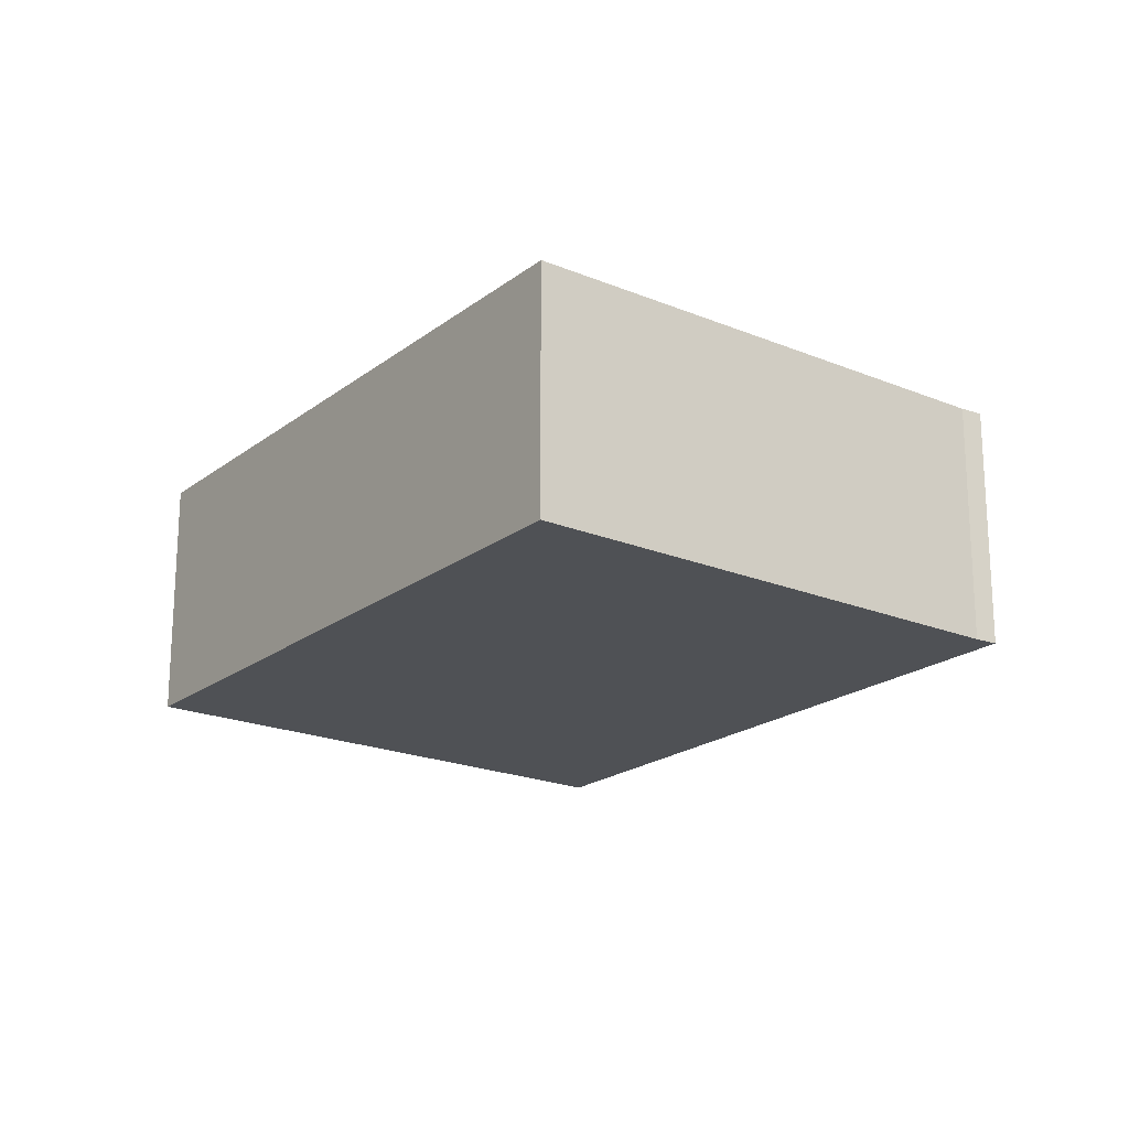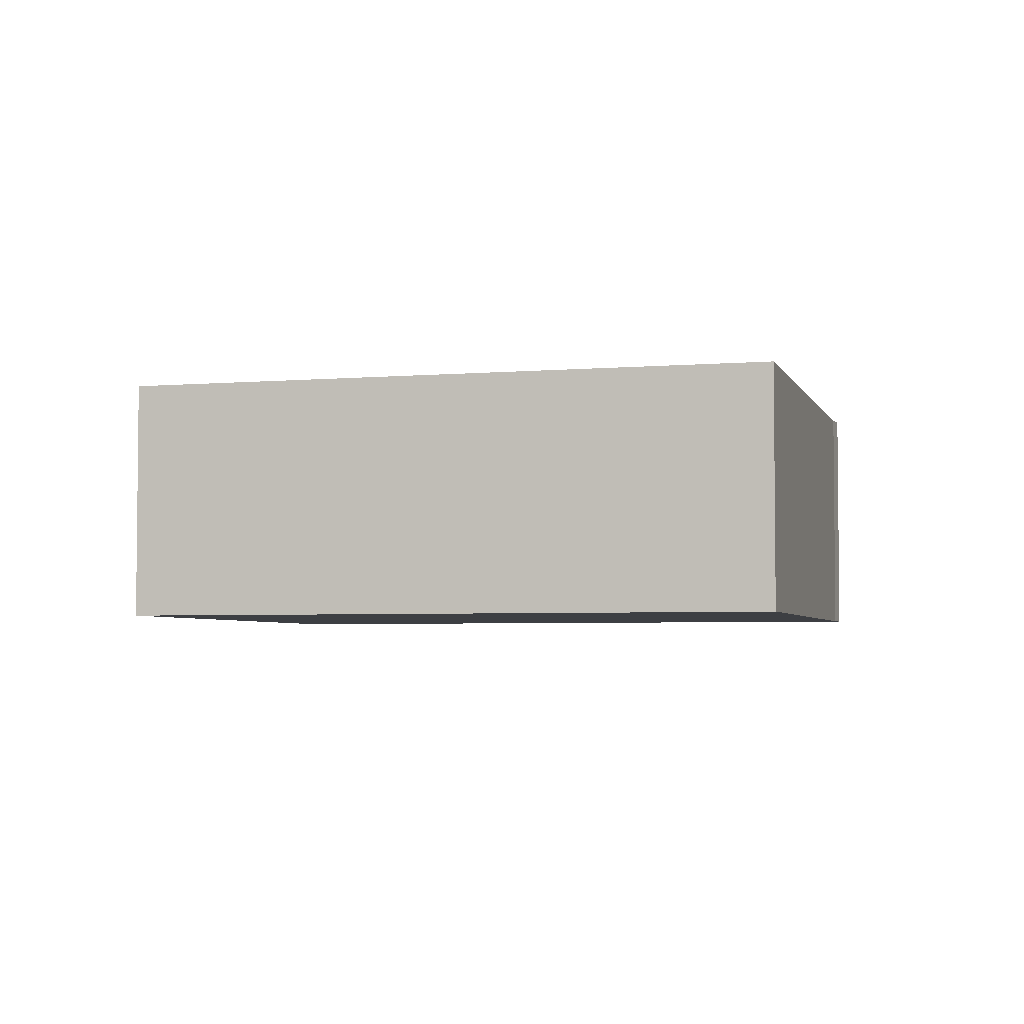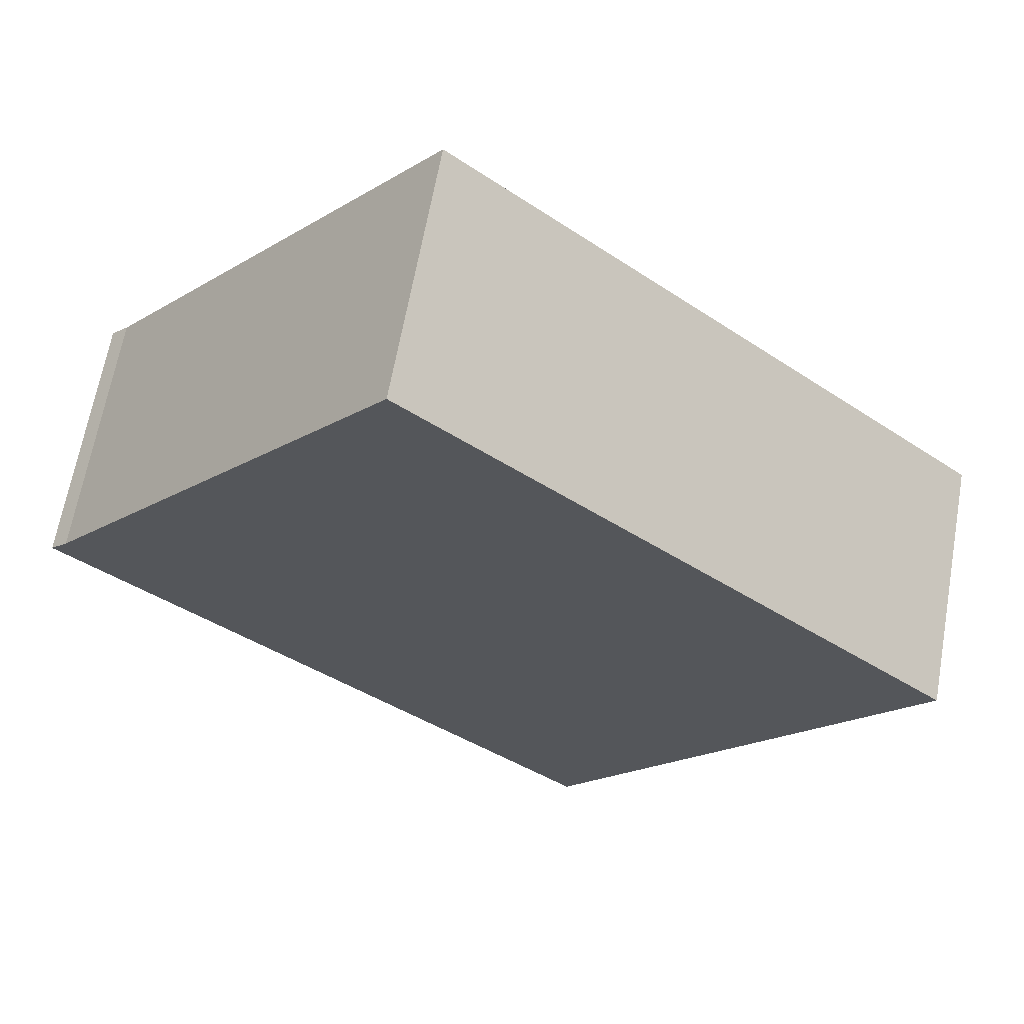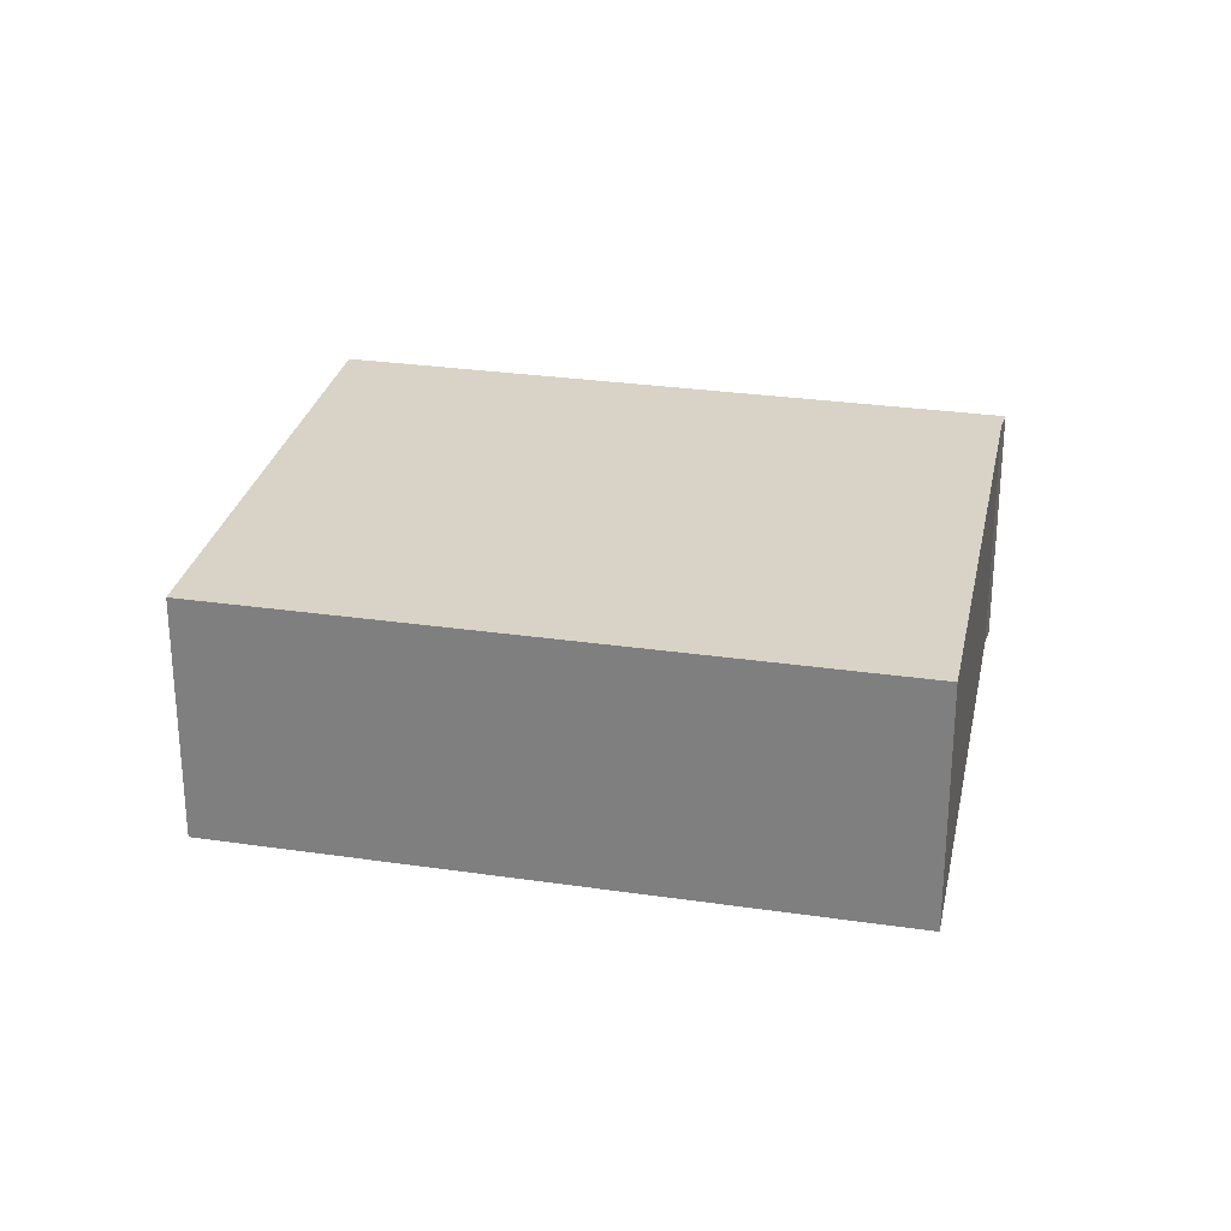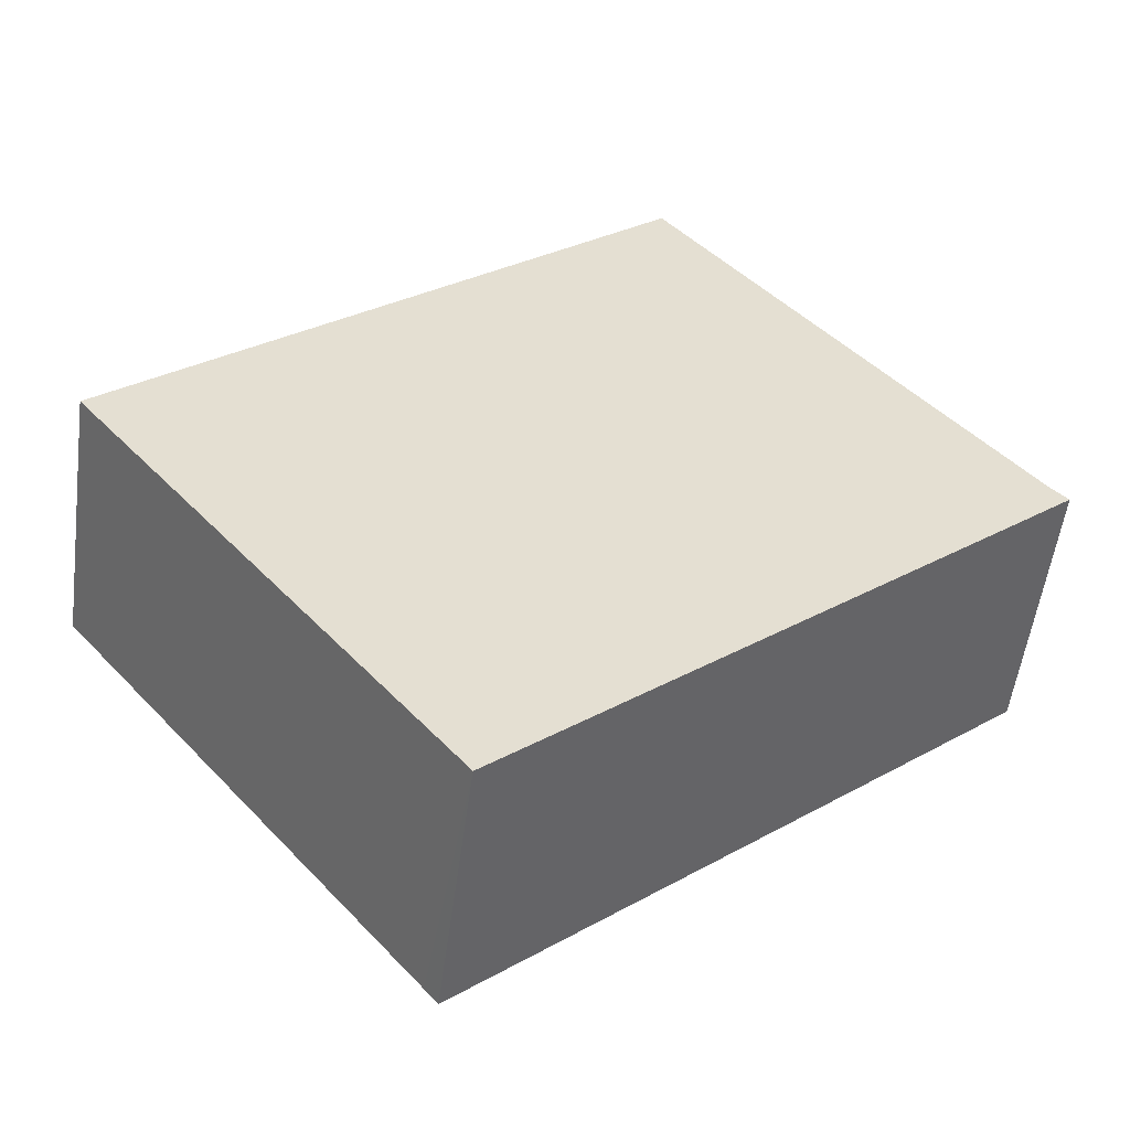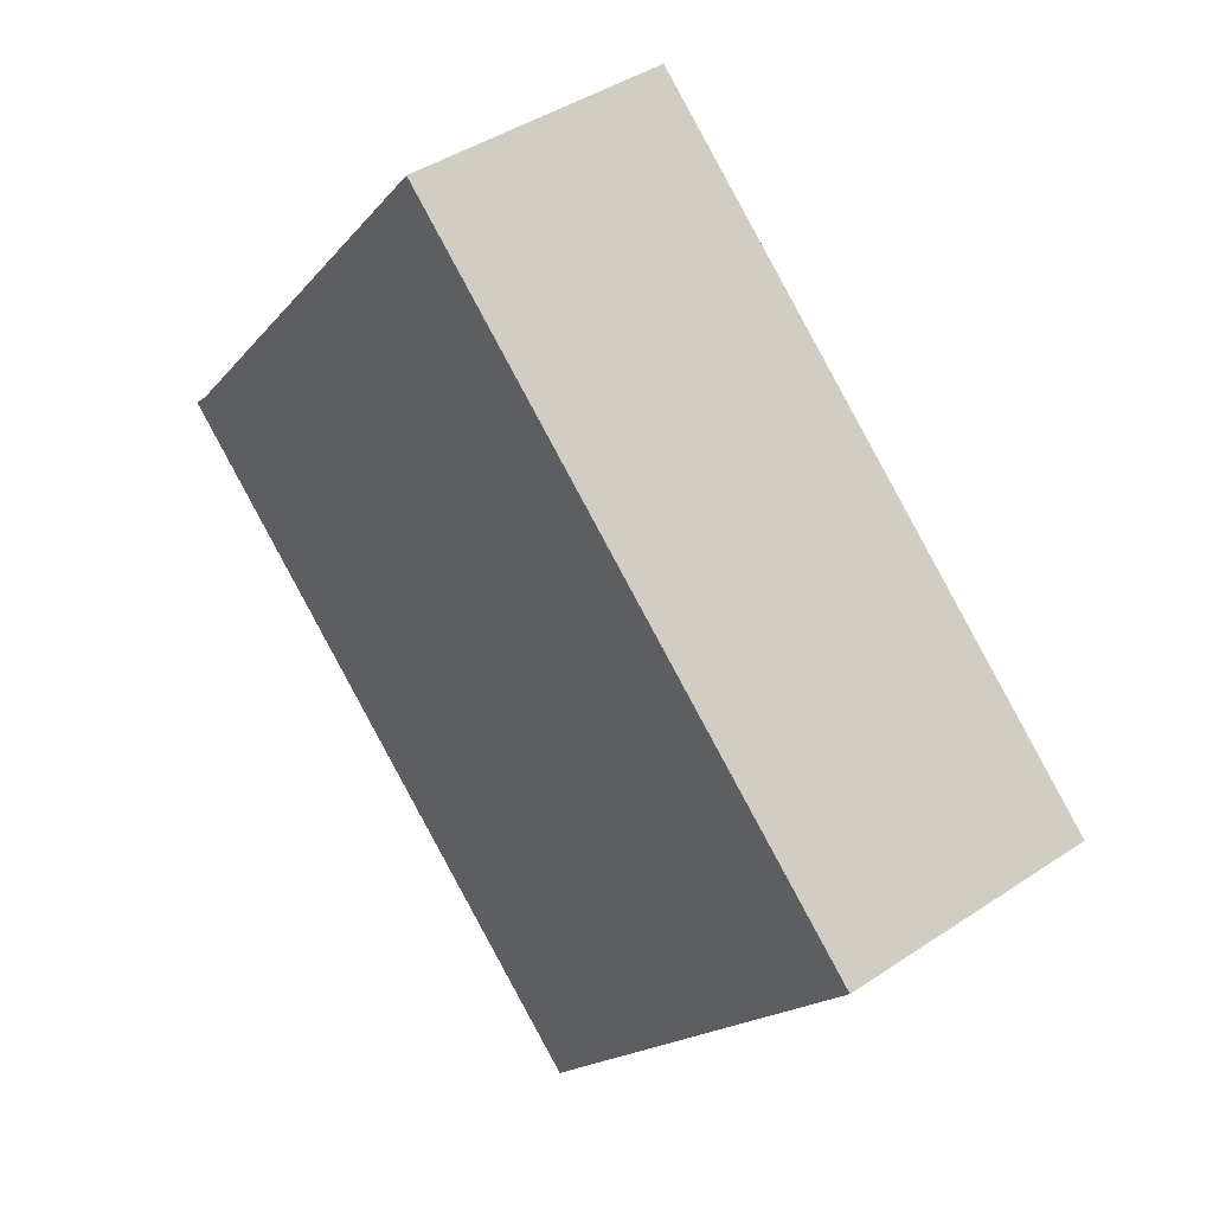
<metadata>
{"format":"obj","ext":"obj","renderer":"f3d","projection":"perspective","resolution":1024,"background":"white","views":[{"elev":-20.1,"azim":13.2,"up":"+Y"},{"elev":-4.0,"azim":-24.6,"up":"+Y"},{"elev":64.6,"azim":-169.9,"up":"+Z"},{"elev":27.8,"azim":-28.0,"up":"+Y"},{"elev":-53.7,"azim":-7.6,"up":"+Z"},{"elev":42.1,"azim":-128.9,"up":"+Z"}]}
</metadata>
<code>
v  6.543 4.569 -8.043
v  15.94 4.569 0.641
v  16.25 4.569 0.33
v  9.648 4.569 8.288
v  2.858 4.569 2.455
v  6.315 4.569 -7.755
v  0 4.569 2.798e-16
v  16.25 -2.021e-17 0.33
v  6.543 4.925e-16 -8.043
v  0 0 0
v  6.315 4.749e-16 -7.755
v  2.858 -1.503e-16 2.455
v  9.648 -5.075e-16 8.288
v  15.94 -3.925e-17 0.641
g defaultobject
f 1 2 3
f 2 1 4
f 4 1 5
f 5 1 6
f 7 5 6
f 8 1 3
f 1 8 9
f 9 6 1
f 6 9 7
f 7 9 10
f 10 9 11
f 10 5 7
f 5 10 4
f 4 10 12
f 4 12 13
f 13 2 4
f 2 13 14
f 14 3 2
f 3 14 8
f 8 11 9
f 11 8 12
f 12 8 14
f 12 14 13
f 12 10 11

</code>
